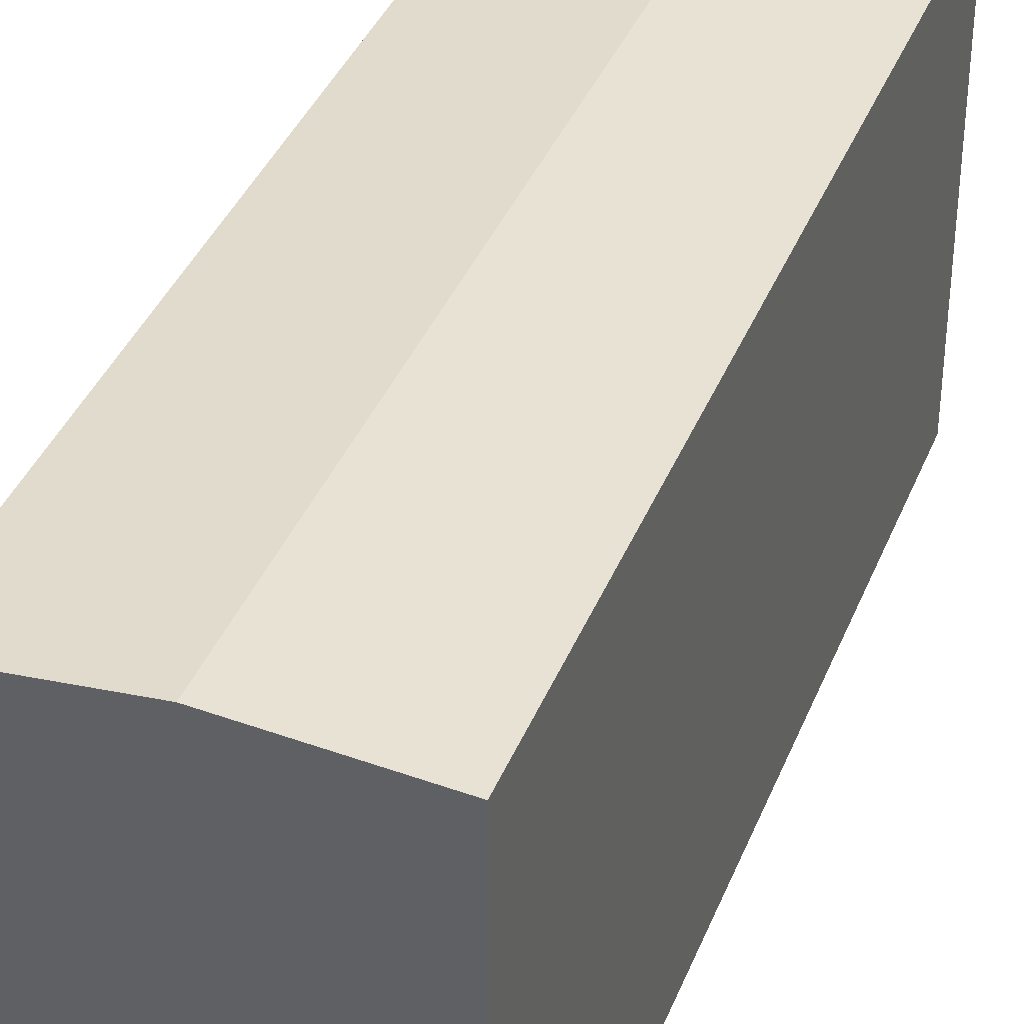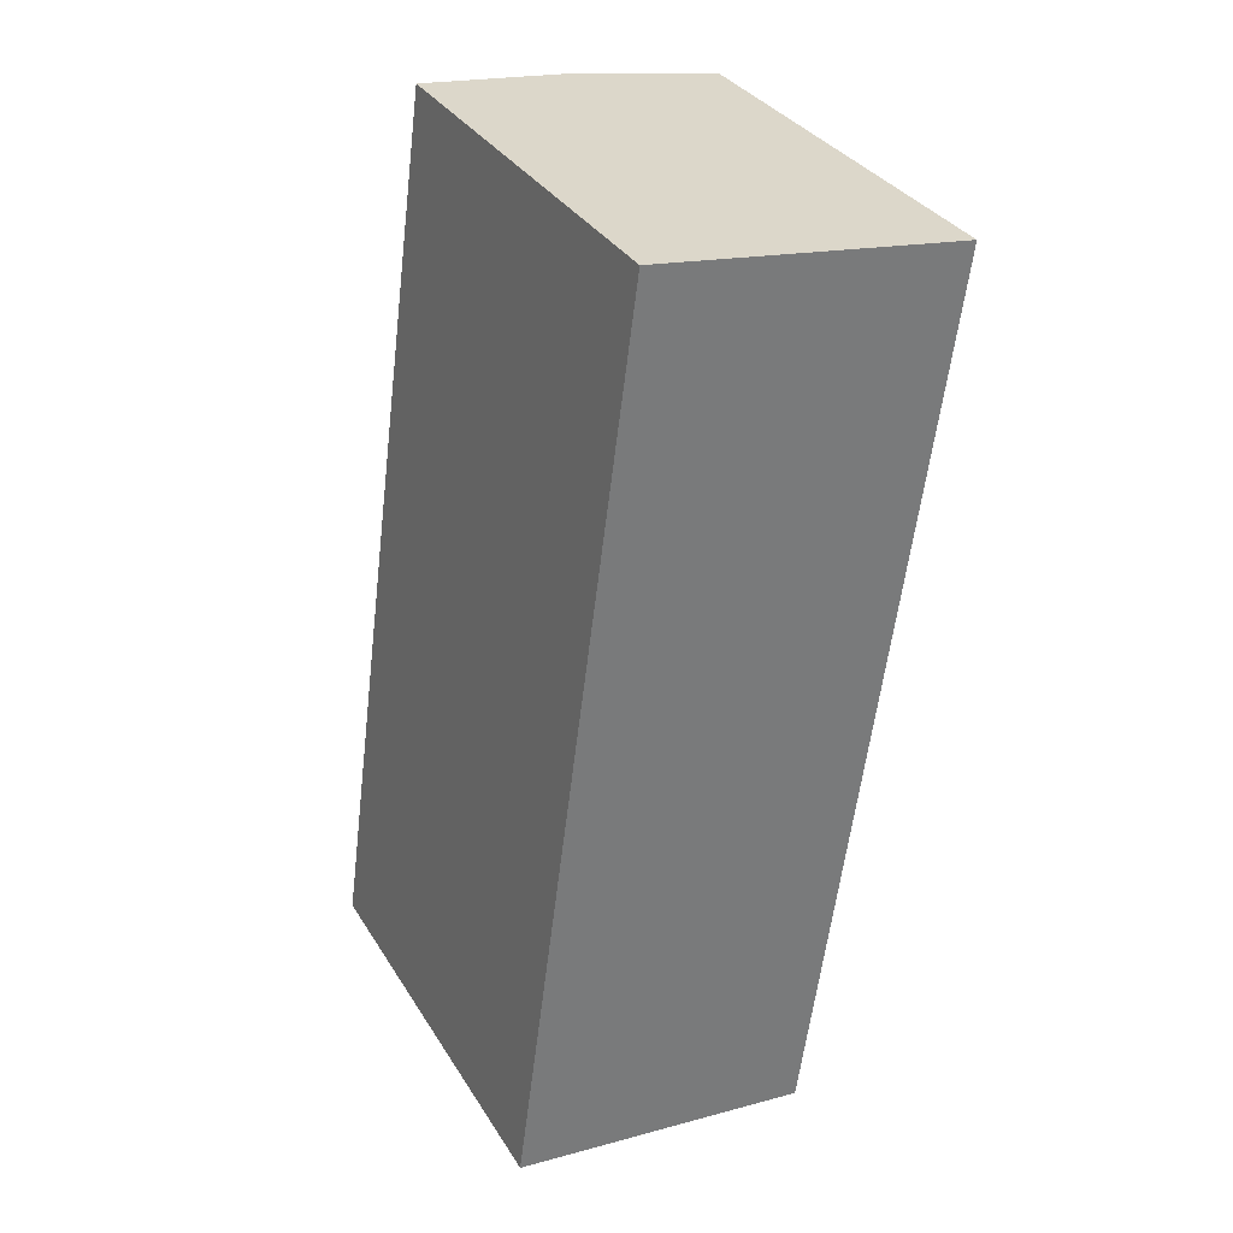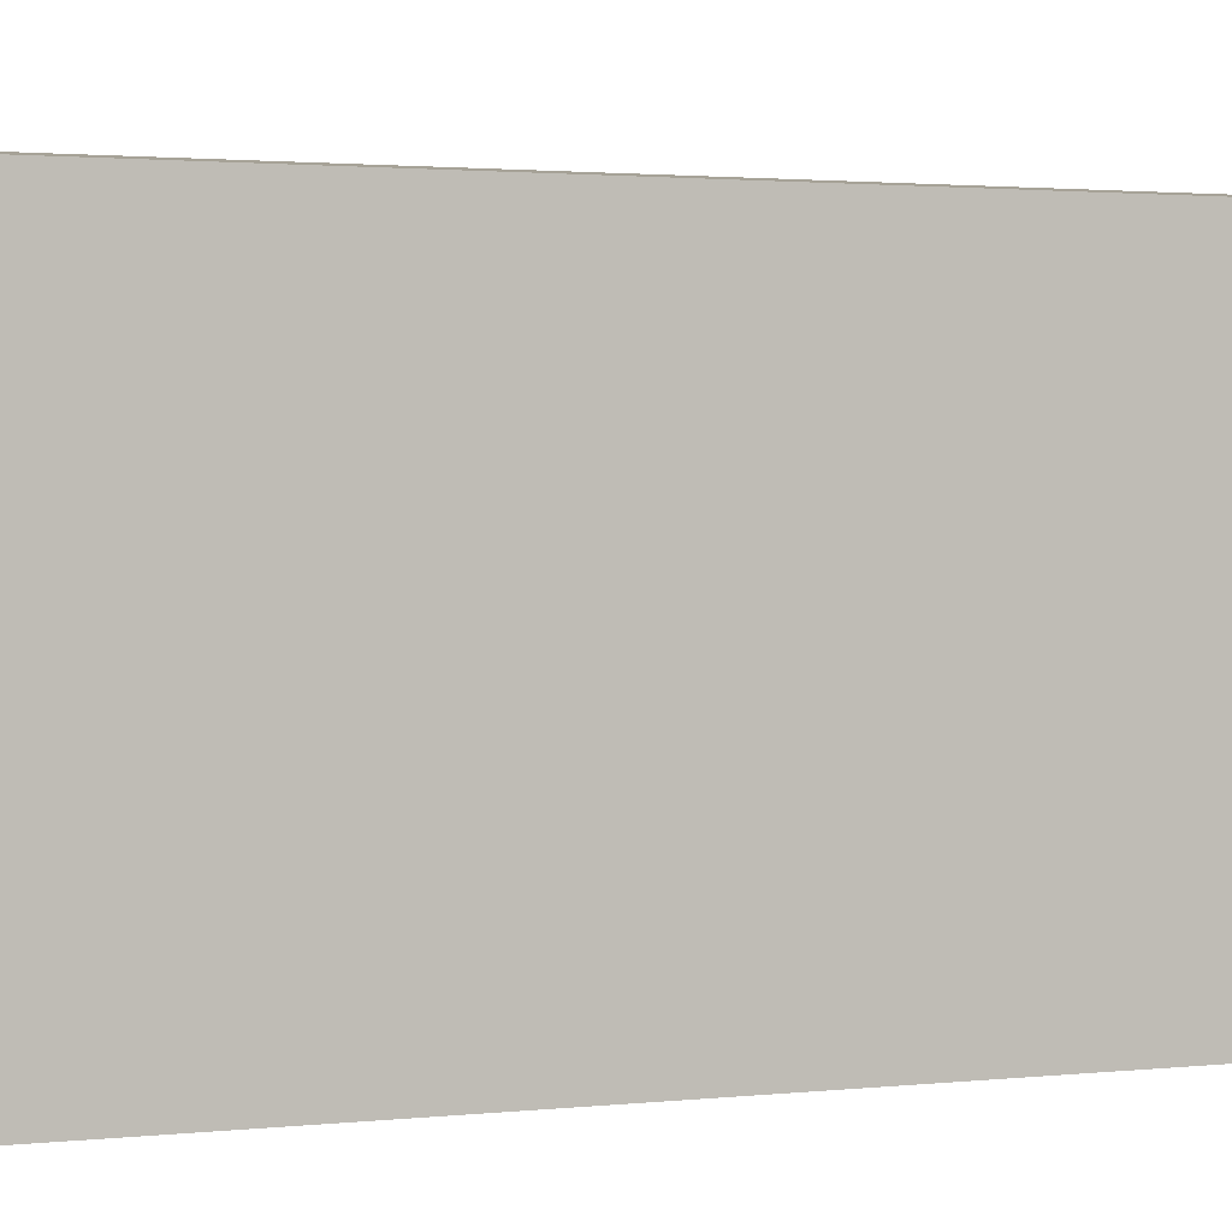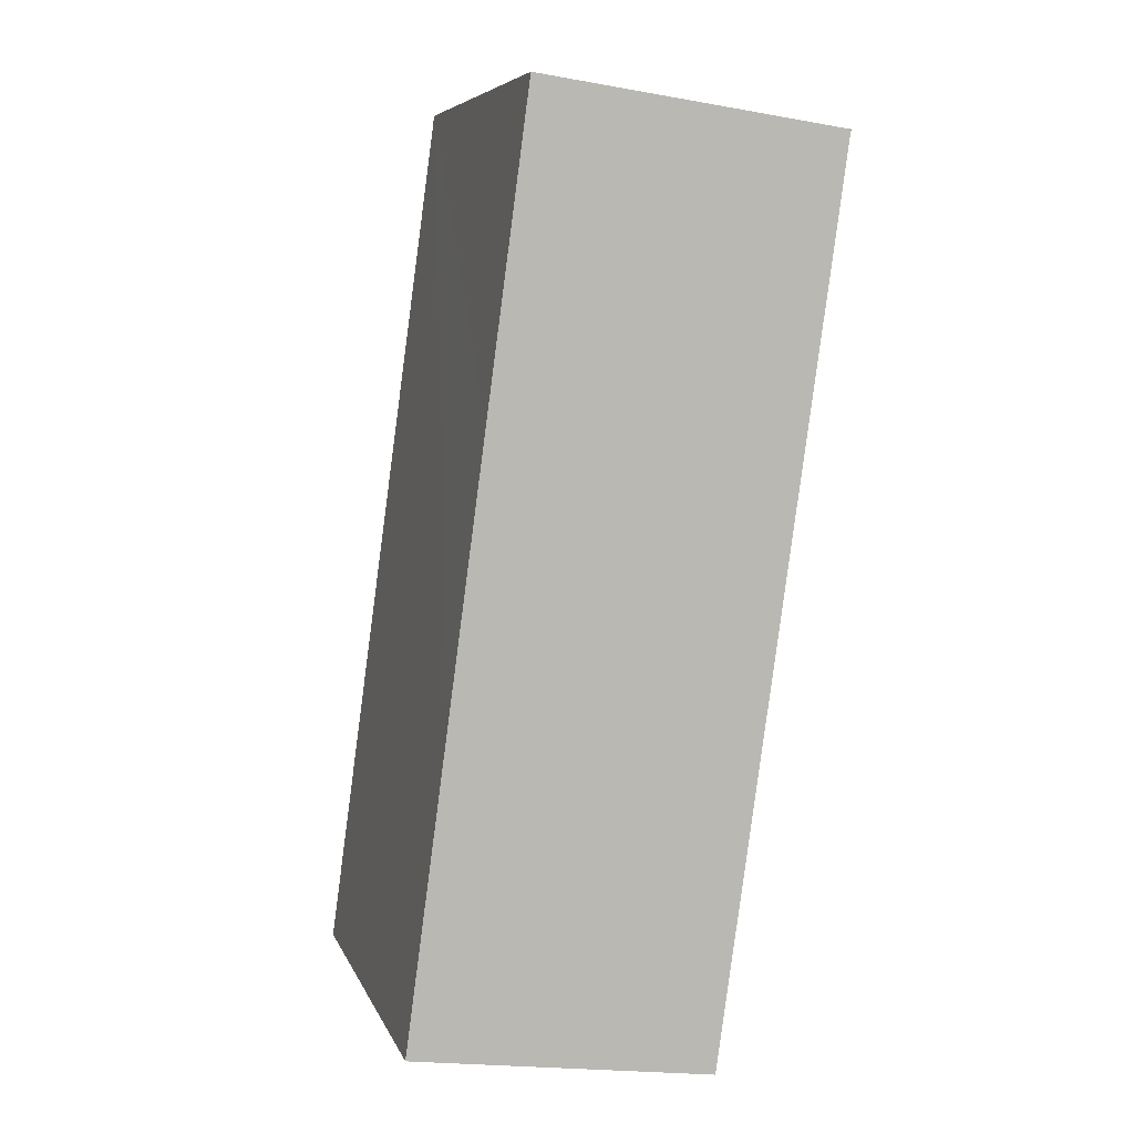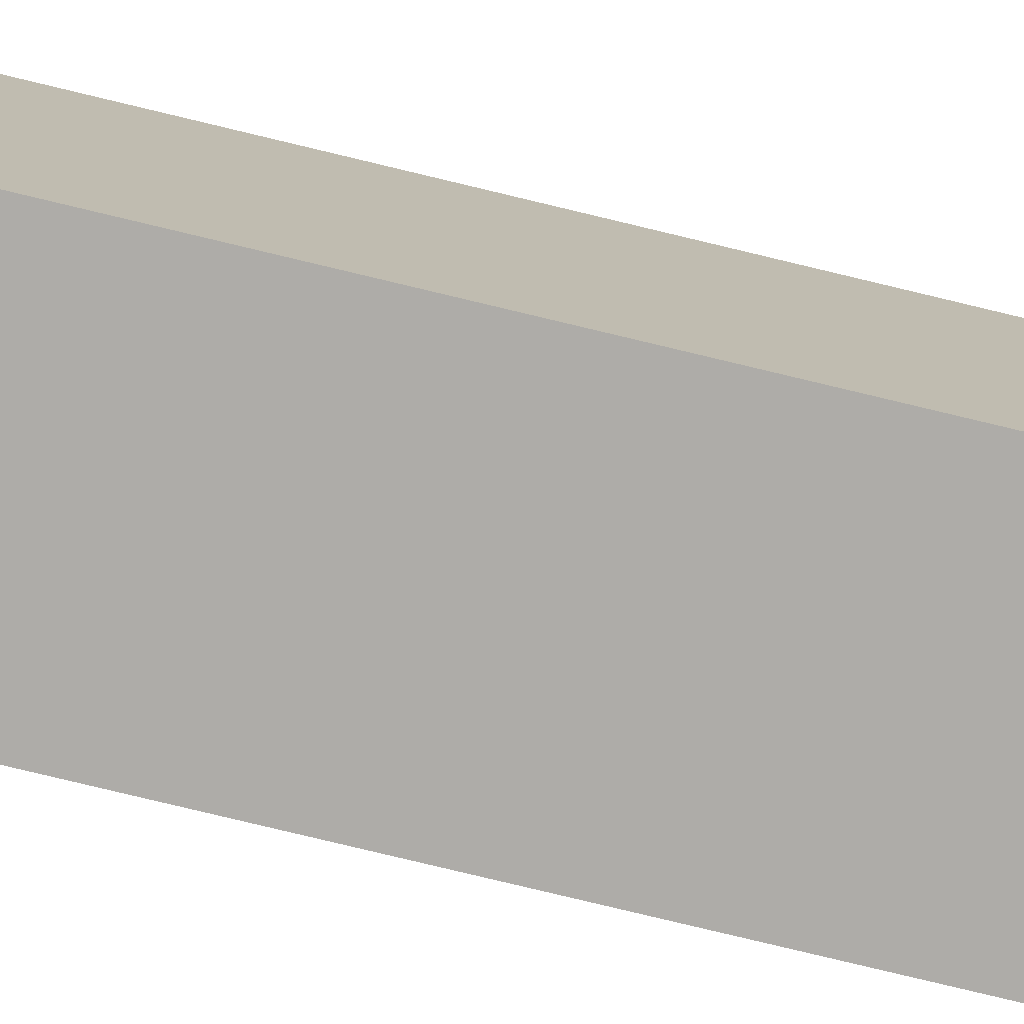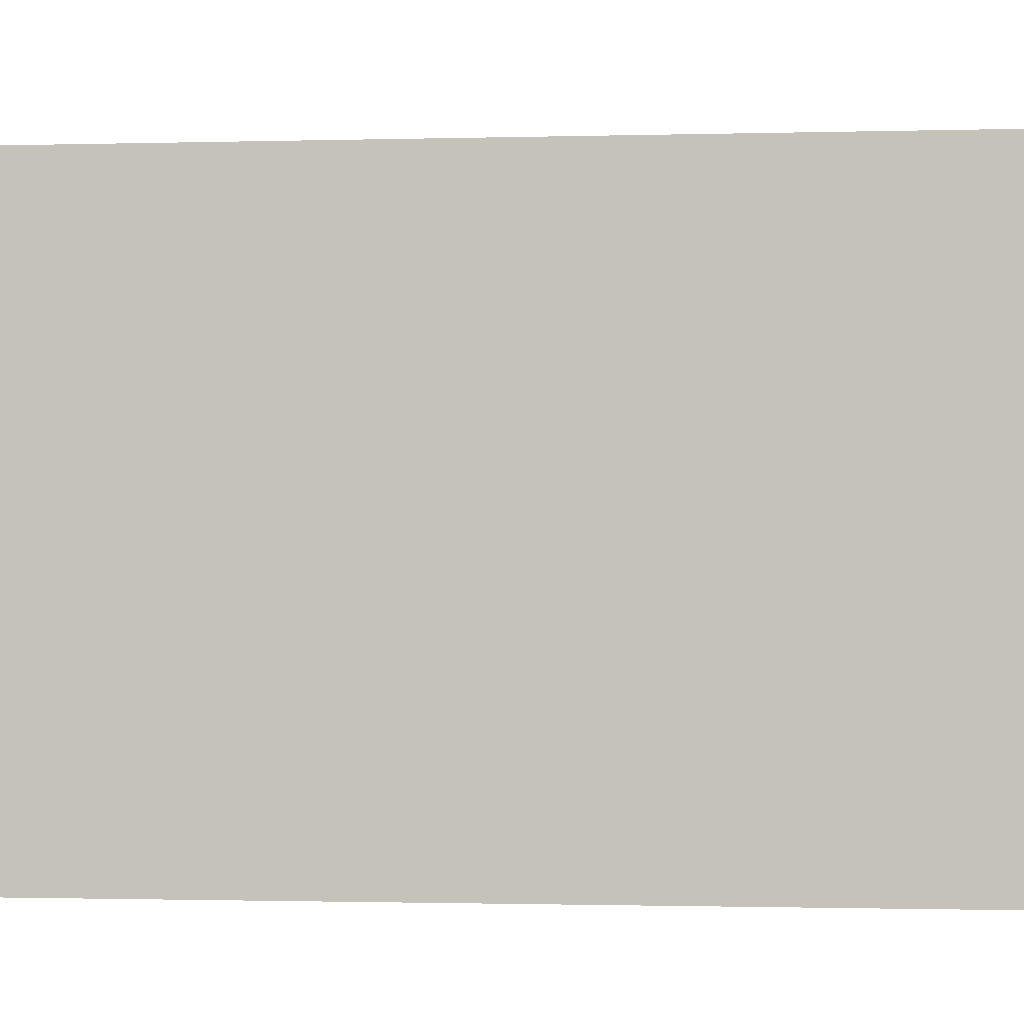
<metadata>
{"format":"obj","ext":"obj","renderer":"f3d","projection":"perspective","resolution":1024,"background":"white","views":[{"elev":37.7,"azim":-152.1,"up":"+Y"},{"elev":33.6,"azim":-27.3,"up":"+Z"},{"elev":1.6,"azim":-107.9,"up":"+Y"},{"elev":6.6,"azim":-15.3,"up":"+Z"},{"elev":-76.9,"azim":-95.8,"up":"+Y"},{"elev":-0.9,"azim":-74.5,"up":"+Y"}]}
</metadata>
<code>
v  9.925 15.78 31.79
v  2.863 15.29 21.19
v  4.399 15.29 32.57
v  5.526 15.78 -0.769
v  1.547 15.29 11.45
v  0 15.29 9.362e-16
v  15.53 15.28 31
v  13.49 15.29 16.5
v  12.86 15.29 11.94
v  10.97 15.3 -1.527
v  10.97 9.35e-17 -1.527
v  0 0 0
v  5.526 4.709e-17 -0.769
v  1.547 -7.012e-16 11.45
v  2.863 -1.298e-15 21.19
v  4.399 -1.994e-15 32.57
v  15.53 -1.898e-15 31
v  9.925 -1.947e-15 31.79
v  12.86 -7.312e-16 11.94
v  13.49 -1.011e-15 16.5
g defaultobject
f 1 2 3
f 2 1 4
f 2 4 5
f 5 4 6
f 7 4 1
f 4 7 8
f 4 8 9
f 4 9 10
f 11 4 10
f 4 11 6
f 6 11 12
f 12 11 13
f 12 5 6
f 5 12 14
f 5 14 2
f 2 14 3
f 3 14 15
f 3 15 16
f 16 1 3
f 1 16 7
f 7 16 17
f 17 16 18
f 9 11 10
f 11 9 19
f 19 9 8
f 19 8 7
f 19 7 20
f 20 7 17
f 15 18 16
f 18 15 17
f 17 15 20
f 20 15 14
f 20 14 19
f 19 14 12
f 19 12 13
f 19 13 11

</code>
